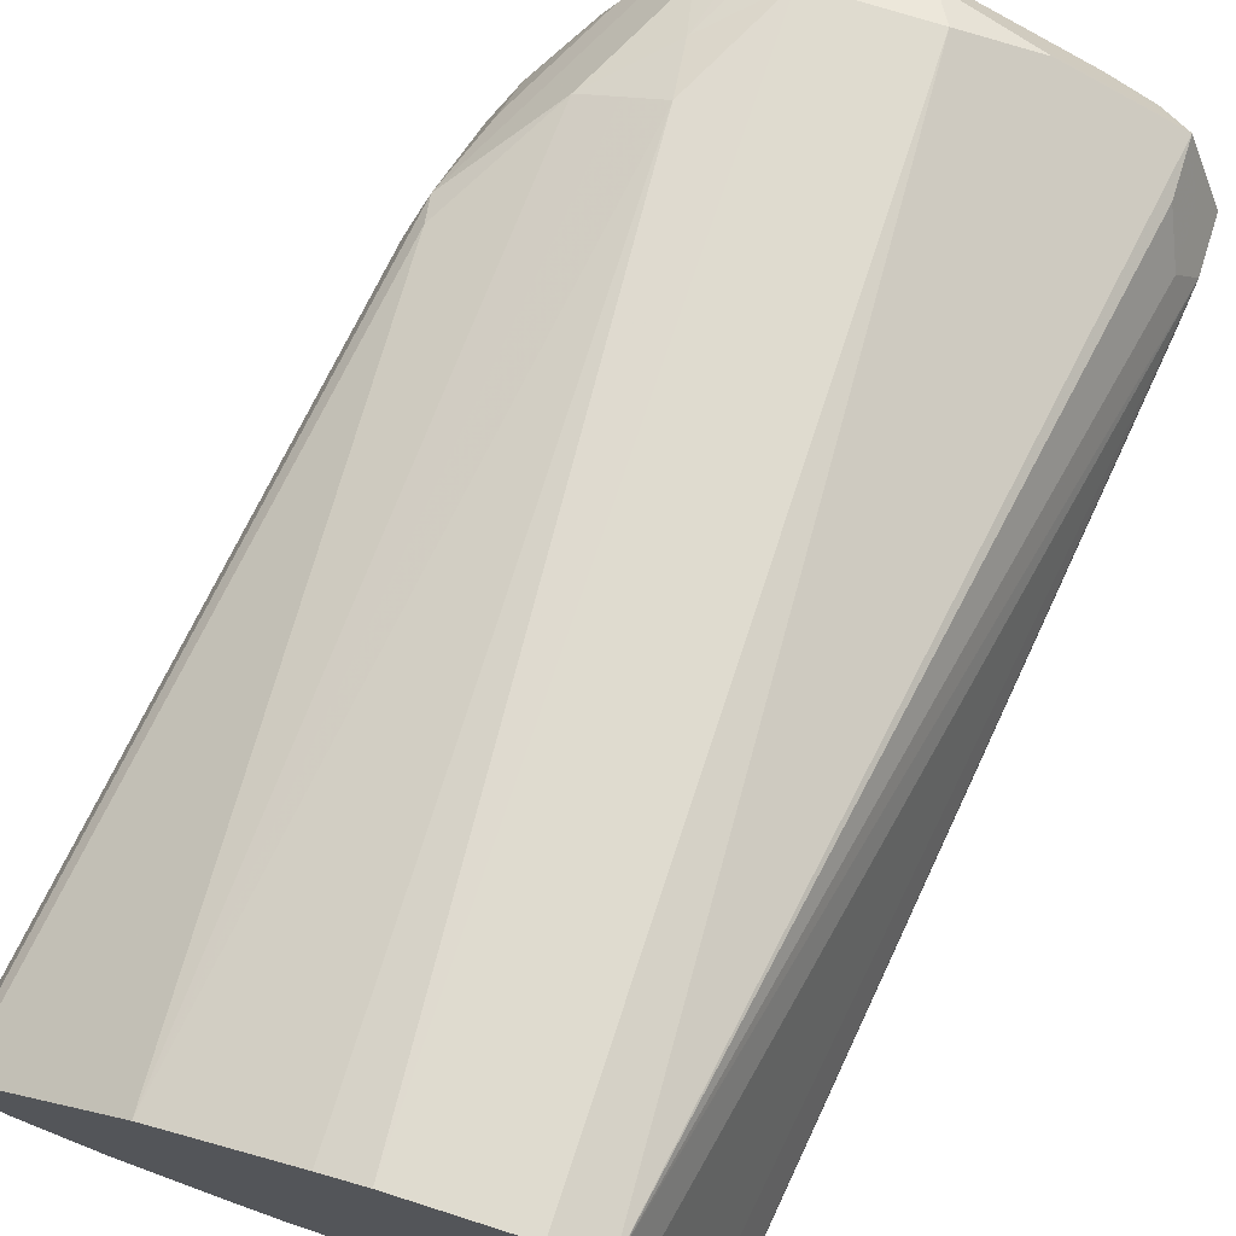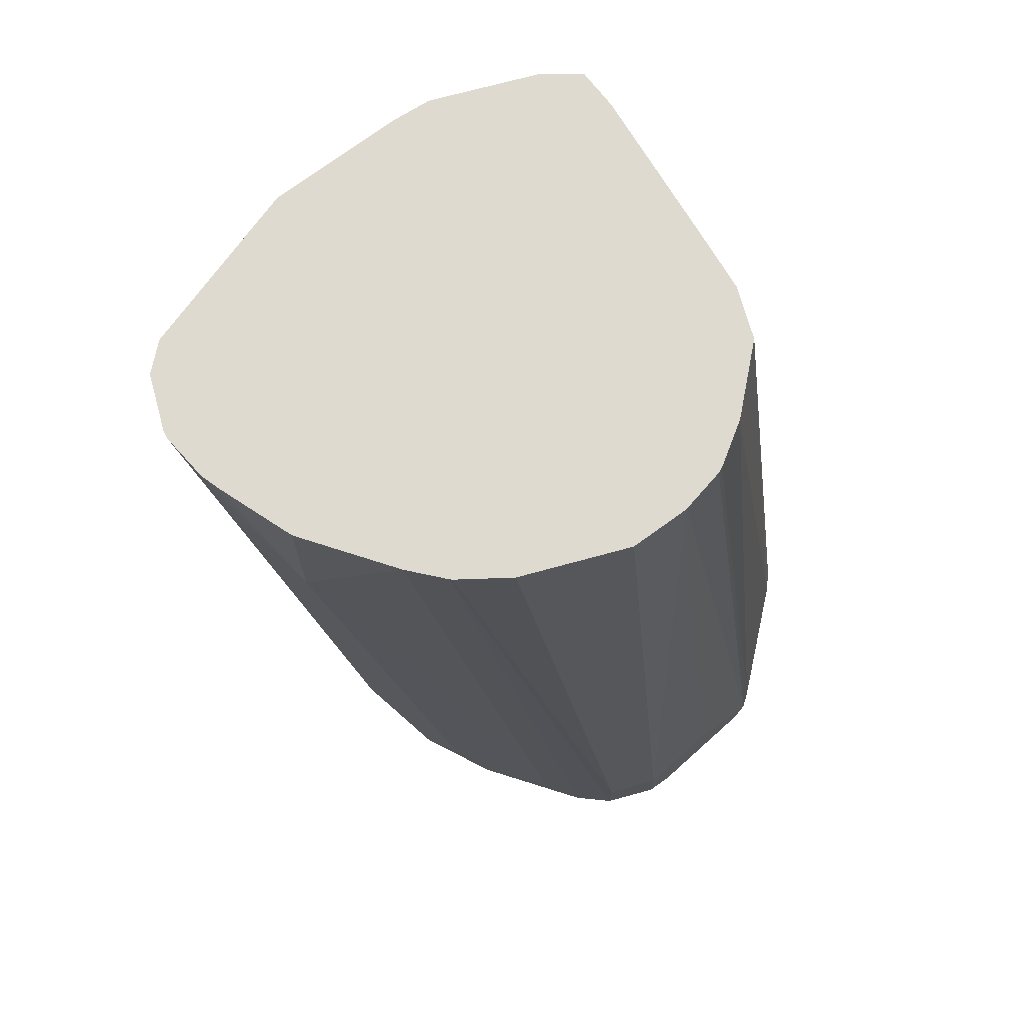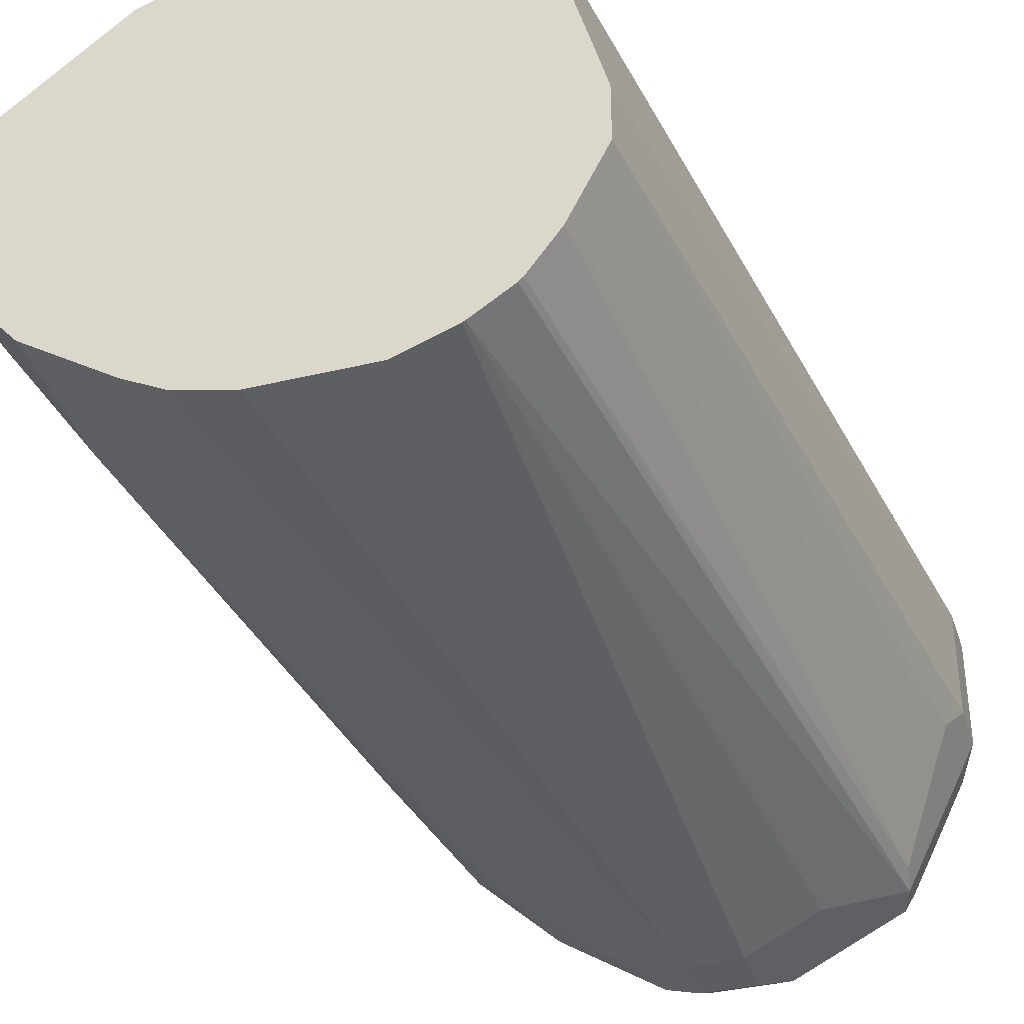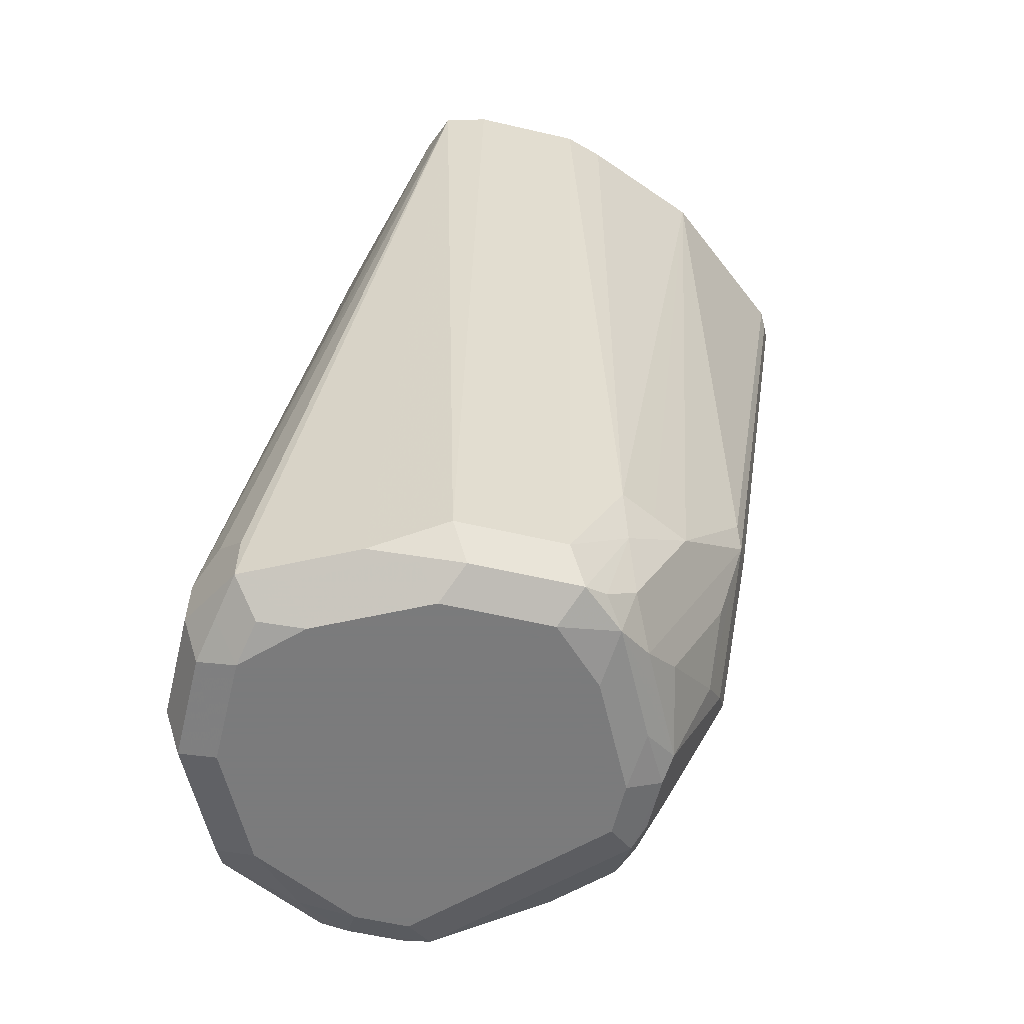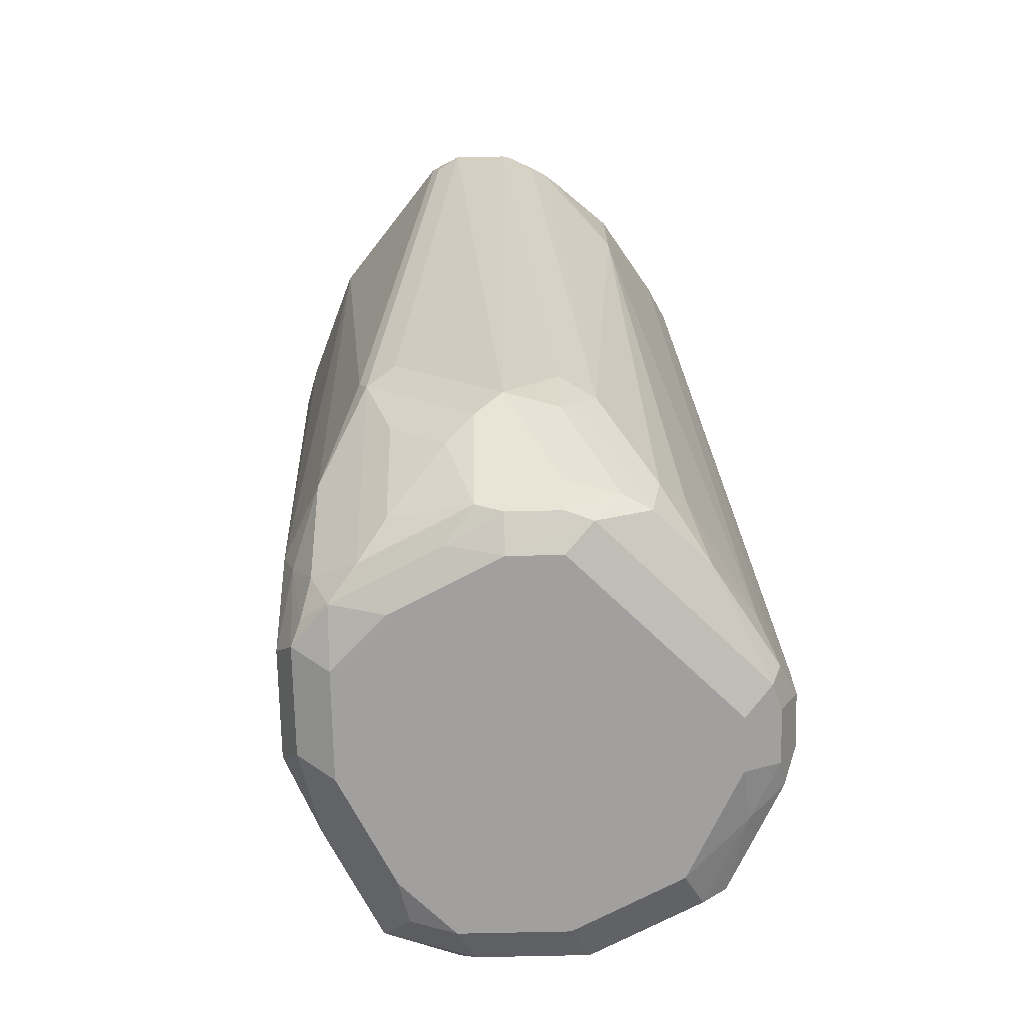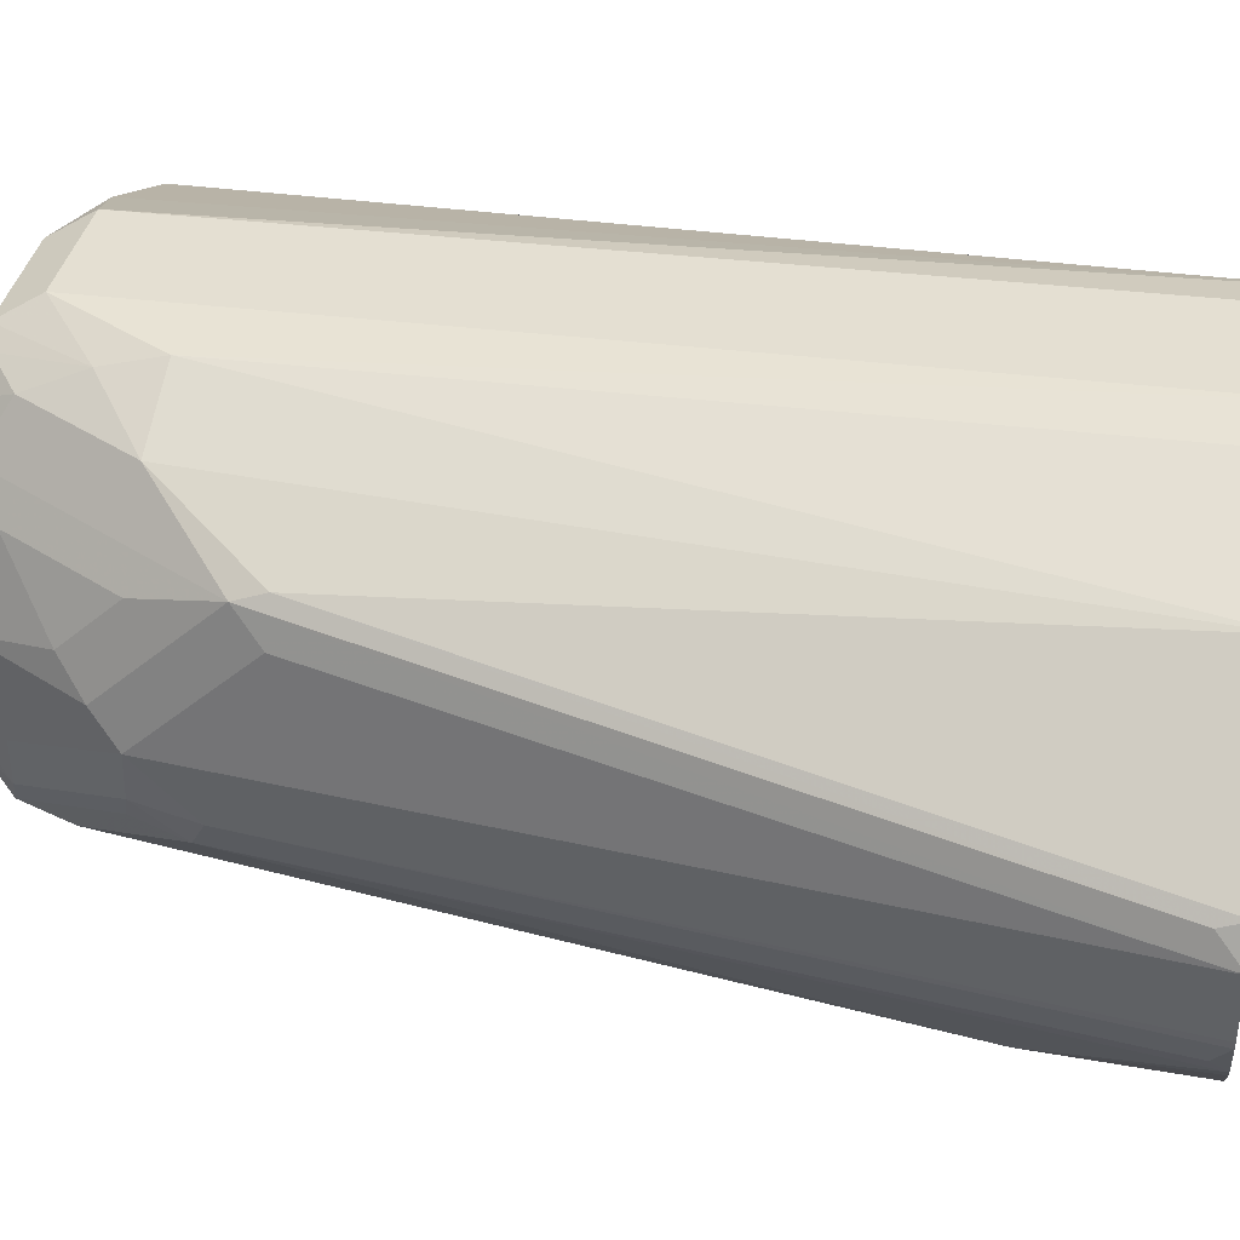
<metadata>
{"format":"obj","ext":"obj","renderer":"f3d","projection":"perspective","resolution":1024,"background":"white","views":[{"elev":73.7,"azim":-162.4,"up":"+Z"},{"elev":70.9,"azim":164.6,"up":"+Y"},{"elev":-37.1,"azim":-162.8,"up":"+Z"},{"elev":-58.4,"azim":-13.5,"up":"+Y"},{"elev":-71.8,"azim":91.3,"up":"+Y"},{"elev":39.1,"azim":102.5,"up":"+Z"}]}
</metadata>
<code>
v -0.2454 -0.2084 -0.2071
v -0.2461 -0.2084 -0.2097
v -0.2454 -0.2084 -0.1869
v -0.2824 -0.4706 -0.2071
v -0.2824 -0.4517 -0.2259
v -0.251 -0.2133 -0.2196
v -0.251 -0.2084 -0.2196
v -0.2886 -0.458 -0.2384
v -0.2508 -0.2084 -0.1761
v -0.2494 -0.2165 -0.1788
v -0.2871 -0.4423 -0.16
v -0.2824 -0.4329 -0.1694
v -0.2824 -0.4517 -0.1882
v -0.2871 -0.48 -0.1977
v -0.3012 -0.5082 -0.2259
v -0.2871 -0.4729 -0.2259
v -0.2534 -0.2084 -0.2245
v -0.2918 -0.4753 -0.2353
v -0.3074 -0.4957 -0.2572
v -0.2761 -0.2572 -0.251
v -0.2985 -0.2084 -0.1371
v -0.2886 -0.4329 -0.1569
v -0.2941 -0.4706 -0.1694
v -0.2941 -0.4894 -0.1882
v -0.3137 -0.4706 -0.1443
v -0.3247 -0.5176 -0.16
v -0.3059 -0.5176 -0.1977
v -0.3012 -0.5082 -0.2071
v -0.3074 -0.5207 -0.2259
v -0.3059 -0.5105 -0.2447
v -0.2578 -0.2084 -0.23
v -0.3106 -0.5129 -0.2541
v -0.3294 -0.5129 -0.2729
v -0.3169 -0.4862 -0.2666
v -0.3061 -0.2084 -0.2707
v -0.2761 -0.2084 -0.251
v -0.3514 -0.5019 -0.2886
v -0.3412 -0.2084 -0.1199
v -0.3388 -0.4706 -0.1318
v -0.3263 -0.4706 -0.138
v -0.3129 -0.5082 -0.1694
v -0.3365 -0.4894 -0.1365
v -0.3326 -0.5082 -0.1443
v -0.3365 -0.5223 -0.1506
v -0.3153 -0.5176 -0.1788
v -0.3177 -0.5223 -0.1882
v -0.3074 -0.5207 -0.2071
v -0.3106 -0.5223 -0.2353
v -0.367 -0.5223 -0.2917
v -0.3639 -0.5145 -0.2949
v -0.3192 -0.2084 -0.2775
v -0.3549 -0.2084 -0.1156
v -0.3576 -0.5082 -0.1318
v -0.3514 -0.5207 -0.138
v -0.3435 -0.5176 -0.1412
v -0.3576 -0.527 -0.1506
v -0.3388 -0.527 -0.1694
v -0.32 -0.527 -0.2071
v -0.32 -0.527 -0.2259
v -0.3764 -0.527 -0.2823
v -0.3953 -0.5207 -0.2949
v -0.3764 -0.5207 -0.2949
v -0.3764 -0.5082 -0.3012
v -0.3953 -0.527 -0.2823
v -0.32 -0.2084 -0.2778
v -0.3764 -0.4894 -0.3012
v -0.3926 -0.2084 -0.1156
v -0.3953 -0.5082 -0.1318
v -0.389 -0.5207 -0.138
v -0.3953 -0.527 -0.1506
v -0.4141 -0.5223 -0.2847
v -0.4047 -0.5176 -0.2964
v -0.3953 -0.5082 -0.3012
v -0.4329 -0.527 -0.2635
v -0.3388 -0.2084 -0.2823
v -0.3953 -0.4894 -0.3012
v -0.4073 -0.2084 -0.1197
v -0.4204 -0.5145 -0.1443
v -0.4047 -0.5176 -0.1412
v -0.4329 -0.527 -0.1694
v -0.4455 -0.5207 -0.2698
v -0.4423 -0.5176 -0.2776
v -0.4517 -0.527 -0.2259
v -0.3764 -0.2084 -0.2823
v -0.4329 -0.5082 -0.2823
v -0.4204 -0.4894 -0.2886
v -0.3957 -0.2084 -0.2749
v -0.3948 -0.2084 -0.2753
v -0.4127 -0.2084 -0.1331
v -0.4705 -0.4894 -0.1882
v -0.4643 -0.4831 -0.1757
v -0.458 -0.4957 -0.1631
v -0.458 -0.5145 -0.1631
v -0.4423 -0.5176 -0.16
v -0.4517 -0.527 -0.1882
v -0.4486 -0.5239 -0.1726
v -0.4643 -0.5207 -0.2321
v -0.4612 -0.5176 -0.24
v -0.4517 -0.5082 -0.2635
v -0.4455 -0.5082 -0.2761
v -0.4087 -0.2084 -0.2662
v -0.4275 -0.2084 -0.1869
v -0.4705 -0.4894 -0.2259
v -0.4705 -0.5082 -0.1882
v -0.4329 -0.2084 -0.2071
v -0.4643 -0.5019 -0.1757
v -0.4612 -0.5176 -0.1788
v -0.4643 -0.5207 -0.1945
v -0.4705 -0.5082 -0.2259
v -0.4643 -0.5082 -0.2384
v -0.4659 -0.48 -0.2353
v -0.447 -0.4988 -0.2729
v -0.4102 -0.2084 -0.2648
v -0.4329 -0.2084 -0.2259
v -0.4271 -0.2084 -0.2375
v -0.4208 -0.2084 -0.2501
v -0.4204 -0.2084 -0.251
f 61 71 72
f 66 84 75
f 61 72 73
f 61 73 63
f 61 63 62
f 63 73 76
f 63 76 66
f 64 74 71
f 65 66 75
f 66 76 84
f 67 77 68
f 74 97 81
f 68 79 69
f 68 77 78
f 69 79 70
f 70 79 94
f 70 94 80
f 71 81 82
f 71 82 72
f 71 74 81
f 72 82 73
f 73 82 76
f 74 83 97
f 76 82 85
f 68 78 79
f 61 64 71
f 52 68 53
f 56 59 58
f 44 58 46
f 76 85 100
f 46 58 47
f 47 58 48
f 48 58 59
f 48 59 60
f 48 60 49
f 49 61 62
f 49 62 63
f 49 63 50
f 49 60 64
f 49 64 61
f 56 58 57
f 50 63 51
f 51 66 65
f 52 67 68
f 53 68 69
f 53 69 54
f 54 69 70
f 54 70 56
f 56 70 80
f 56 80 95
f 56 95 83
f 56 83 74
f 56 74 64
f 56 60 59
f 51 63 66
f 76 100 86
f 90 102 105
f 76 87 88
f 93 106 104
f 93 104 107
f 93 107 95
f 93 95 96
f 95 107 108
f 97 108 104
f 97 104 109
f 97 109 98
f 98 109 110
f 98 110 99
f 99 111 112
f 99 112 100
f 99 110 111
f 100 112 113
f 100 113 101
f 103 114 111
f 103 111 109
f 104 108 107
f 109 111 110
f 111 114 115
f 111 115 116
f 111 116 117
f 111 117 112
f 112 117 113
f 44 57 58
f 91 93 92
f 76 86 87
f 91 106 93
f 90 105 114
f 76 88 84
f 77 89 90
f 77 90 91
f 77 91 92
f 77 92 93
f 77 93 78
f 78 93 79
f 79 93 94
f 80 94 93
f 80 93 96
f 80 96 95
f 81 97 98
f 81 98 82
f 82 98 99
f 82 99 100
f 82 100 85
f 83 95 108
f 83 108 97
f 86 100 87
f 87 100 101
f 89 102 90
f 90 103 109
f 90 109 104
f 90 104 106
f 90 106 91
f 90 114 103
f 44 56 57
f 56 64 60
f 44 55 54
f 2 6 7
f 2 5 8
f 2 8 6
f 3 9 10
f 3 10 11
f 3 11 12
f 3 12 13
f 3 13 4
f 4 13 14
f 4 14 15
f 4 15 16
f 4 16 5
f 5 16 8
f 6 17 7
f 6 8 17
f 8 16 18
f 8 18 19
f 8 19 20
f 8 20 17
f 9 21 22
f 9 22 10
f 10 22 11
f 11 23 24
f 11 24 14
f 11 14 13
f 1 5 2
f 11 13 12
f 1 4 5
f 1 9 3
f 1 2 7
f 1 7 17
f 1 17 31
f 1 31 36
f 1 36 35
f 1 35 51
f 1 51 65
f 1 65 75
f 1 75 84
f 1 84 88
f 1 88 87
f 1 87 101
f 1 101 113
f 1 113 117
f 1 117 116
f 1 116 115
f 1 115 114
f 1 114 105
f 1 105 102
f 1 89 77
f 1 77 67
f 1 67 52
f 1 52 38
f 1 38 21
f 1 21 9
f 1 3 4
f 11 22 25
f 1 102 89
f 11 43 26
f 26 44 45
f 26 45 41
f 27 45 44
f 27 44 46
f 27 46 47
f 27 47 29
f 27 41 45
f 29 47 48
f 29 48 30
f 30 48 32
f 32 48 33
f 33 48 49
f 33 49 50
f 33 50 37
f 35 37 51
f 37 50 51
f 38 52 39
f 39 53 42
f 39 42 40
f 39 52 53
f 42 53 54
f 42 54 55
f 42 55 43
f 43 55 44
f 11 25 43
f 26 43 44
f 44 54 56
f 33 37 34
f 25 40 42
f 11 26 41
f 25 42 43
f 11 41 23
f 14 24 27
f 14 27 28
f 14 28 15
f 15 28 27
f 15 29 30
f 15 30 16
f 16 30 18
f 17 20 31
f 18 30 32
f 18 32 19
f 15 27 29
f 19 33 34
f 23 41 24
f 24 41 27
f 19 32 33
f 21 25 22
f 21 40 25
f 21 39 40
f 20 37 35
f 21 38 39
f 20 34 37
f 20 36 31
f 20 35 36
f 19 34 20

</code>
